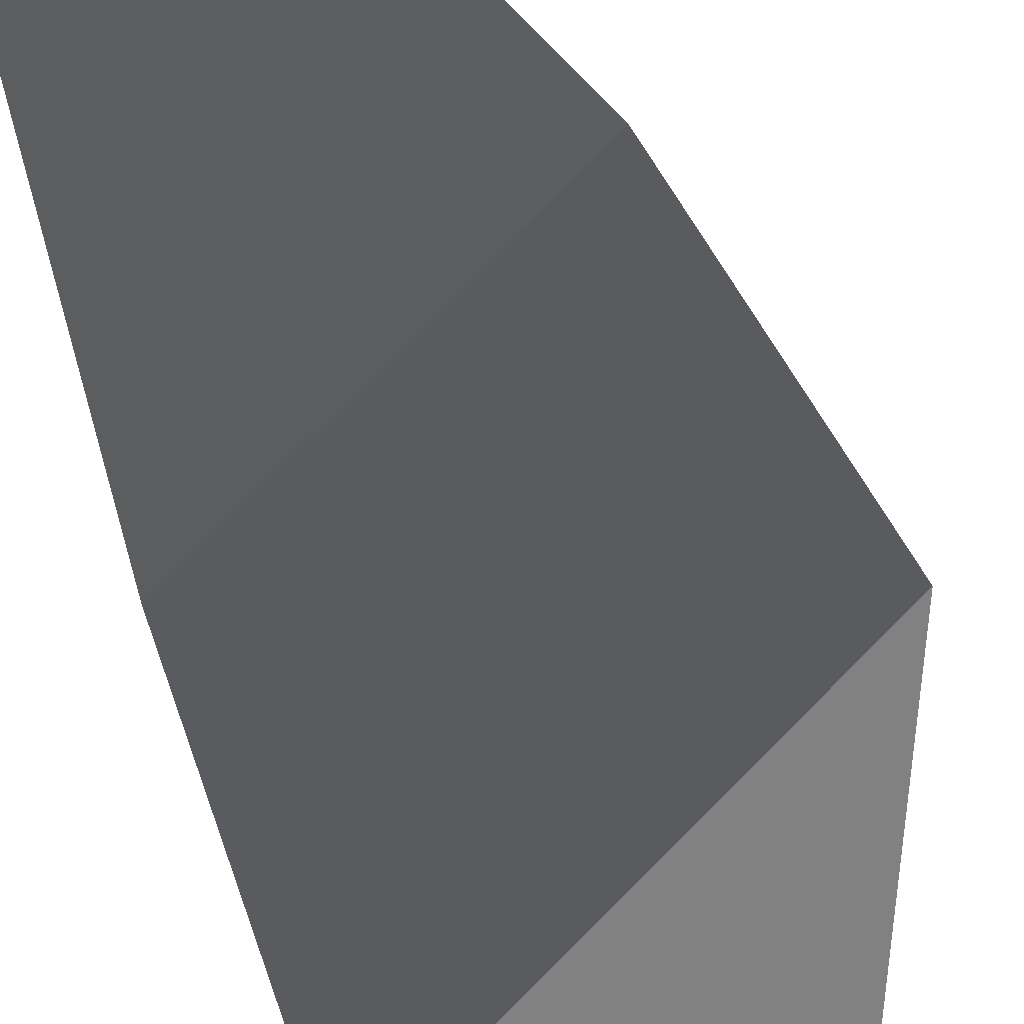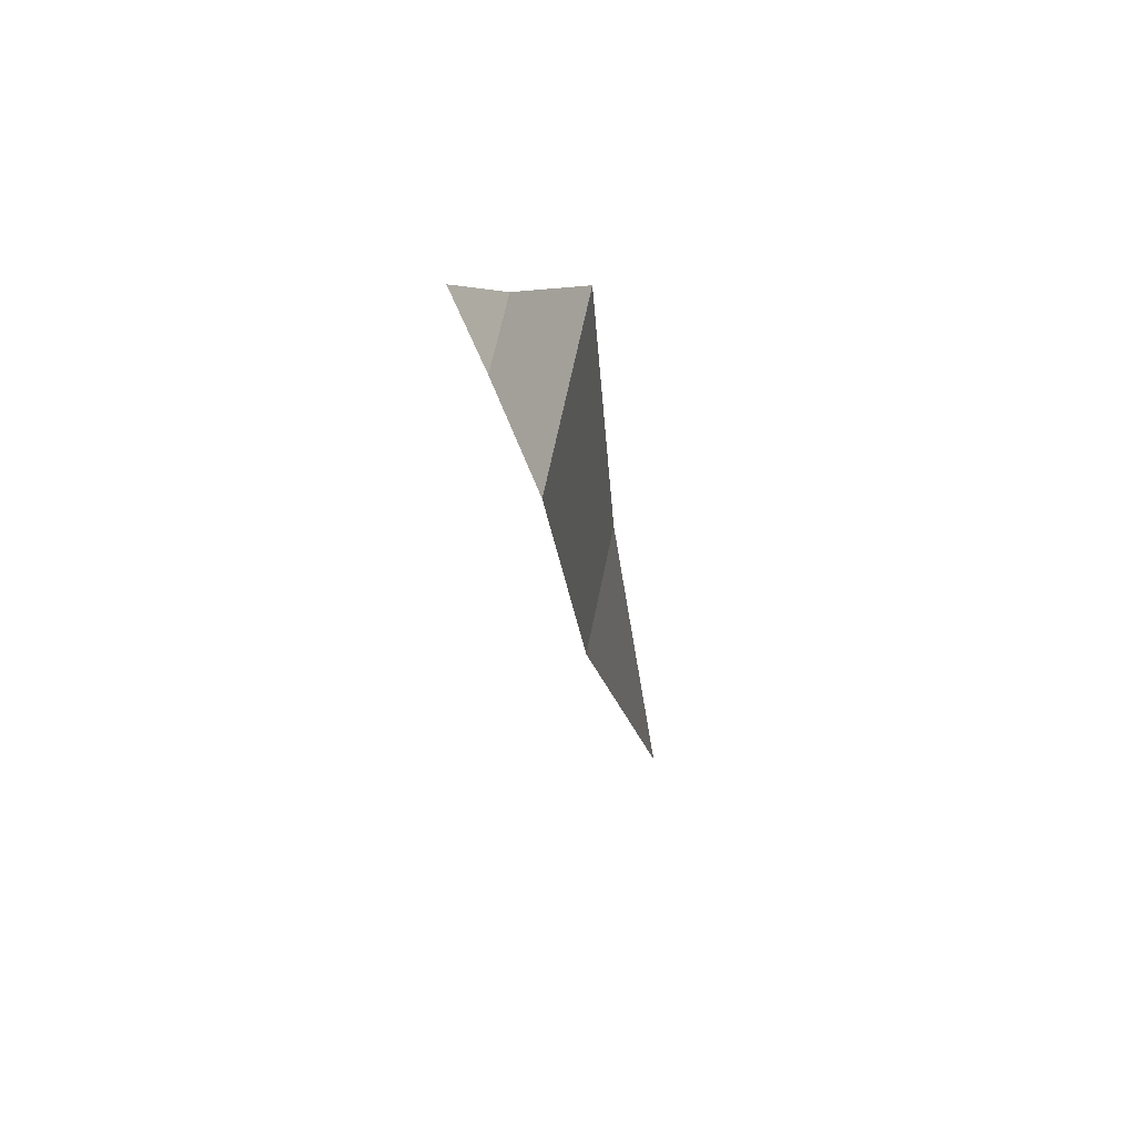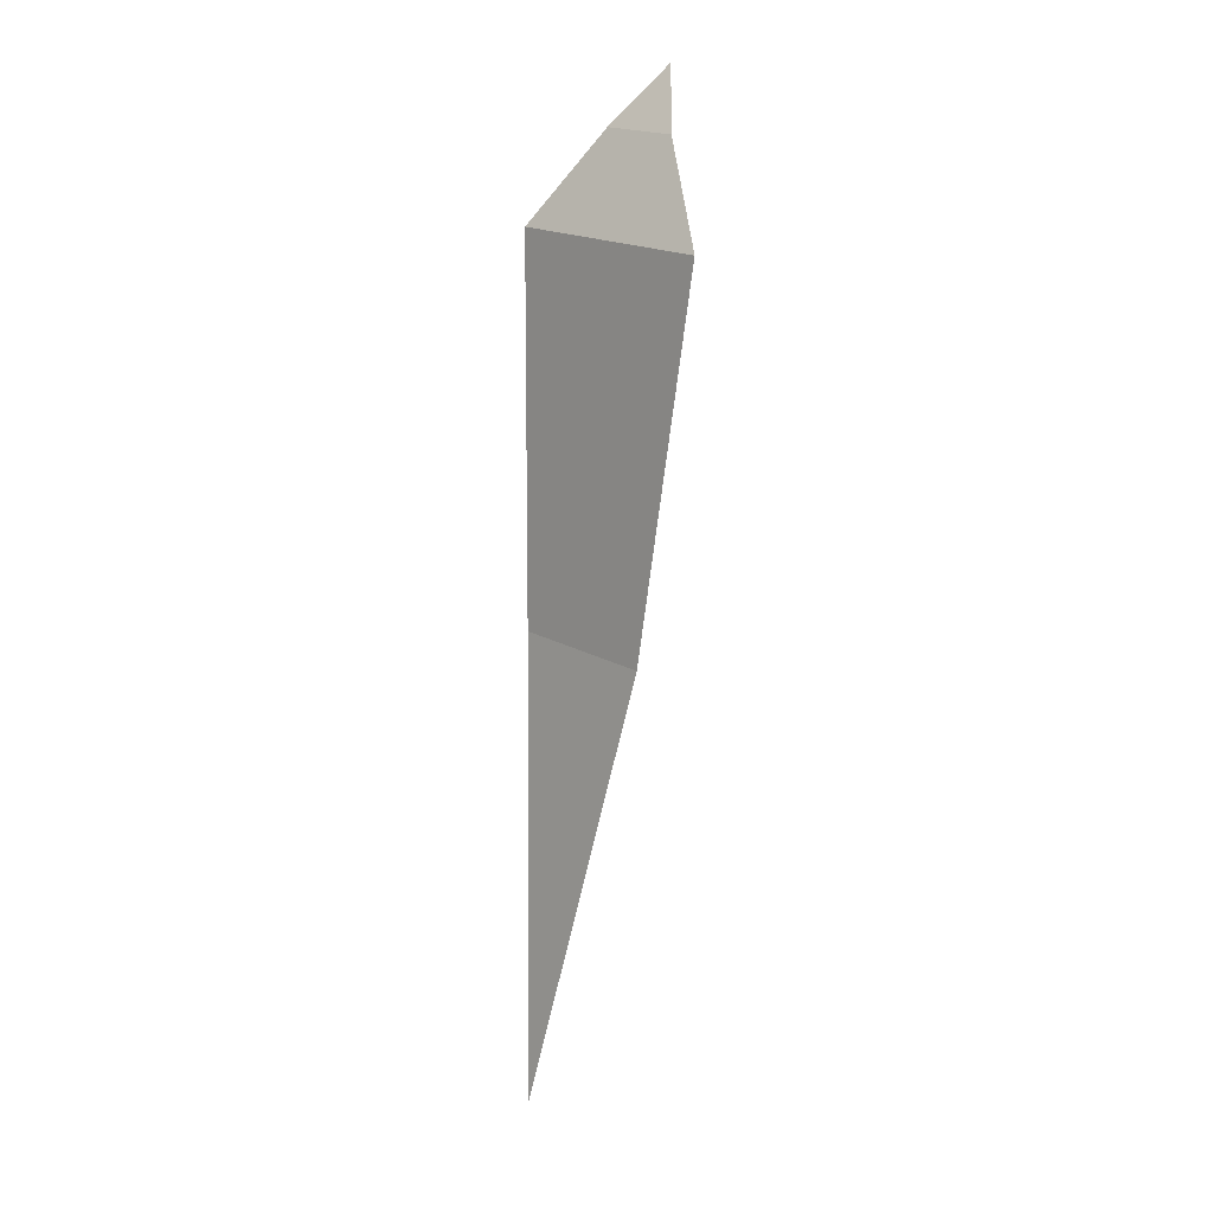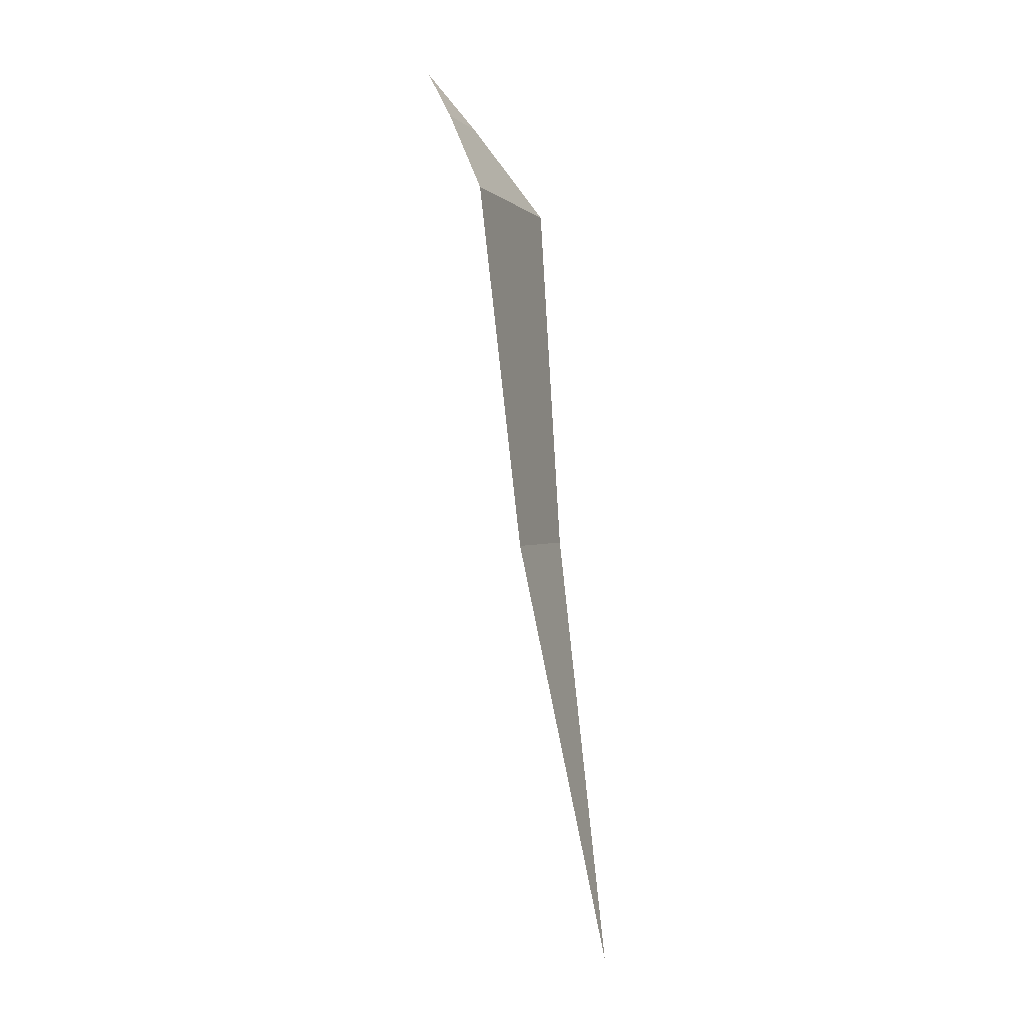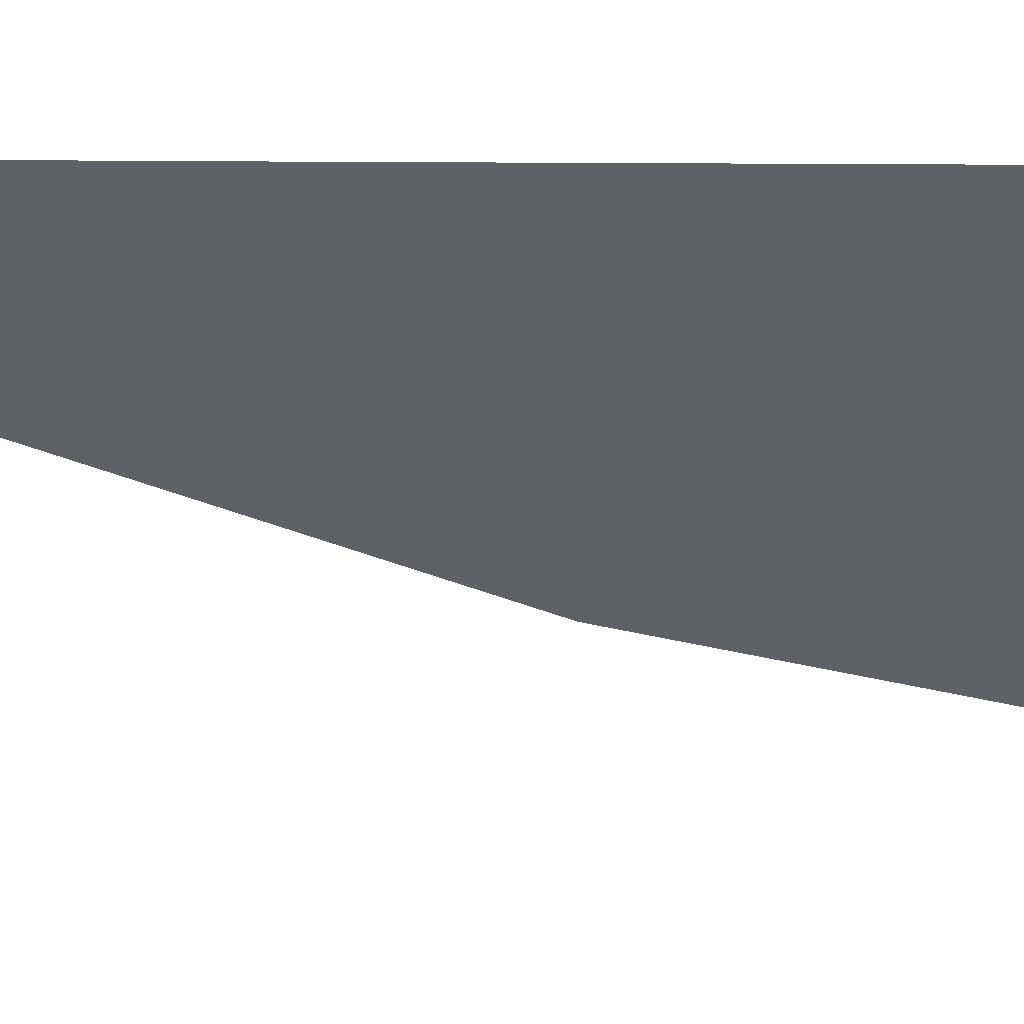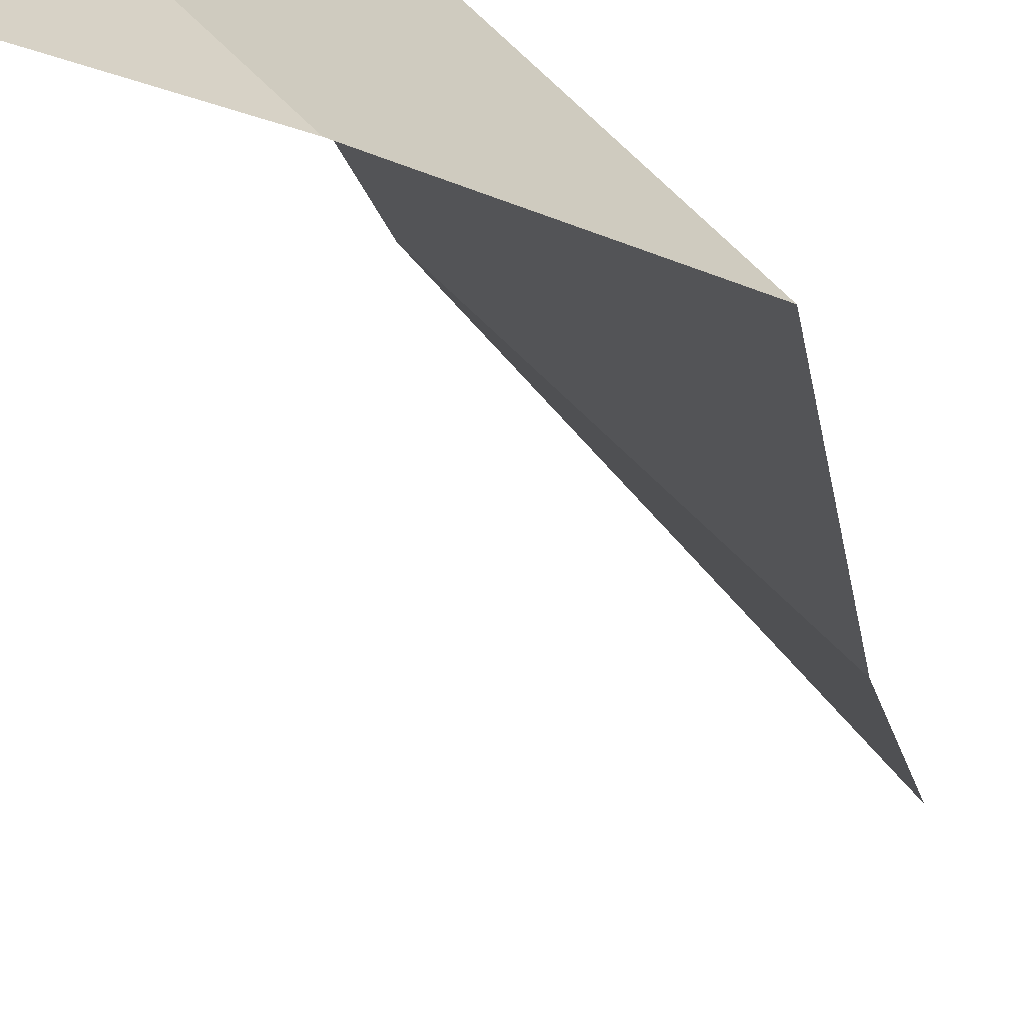
<metadata>
{"format":"obj","ext":"obj","renderer":"f3d","projection":"perspective","resolution":1024,"background":"white","views":[{"elev":-15.9,"azim":5.3,"up":"+Z"},{"elev":63.9,"azim":-123.6,"up":"+Y"},{"elev":19.5,"azim":0.6,"up":"+Y"},{"elev":0.5,"azim":-116.7,"up":"+Y"},{"elev":2.5,"azim":125.4,"up":"+Z"},{"elev":-18.2,"azim":-175.8,"up":"+Z"}]}
</metadata>
<code>
v -0.2812 -0.007812 0.25
v -0.2812 -0.1016 0.3438
v -0.375 -0.1016 0.25
v -0.25 -0.25 0.5
v -0.5 -0.25 0.25
v -0.5 -0.875 0.3281
v -0.3281 -0.875 0.5
v -0.5 -1.625 0.5
f 1 2 3
f 2 4 5
f 2 5 3
f 1 3 2
f 2 3 4
f 3 5 4
f 6 7 8
f 6 8 7
f 4 5 6
f 4 6 7
f 4 7 5
f 5 7 6

</code>
